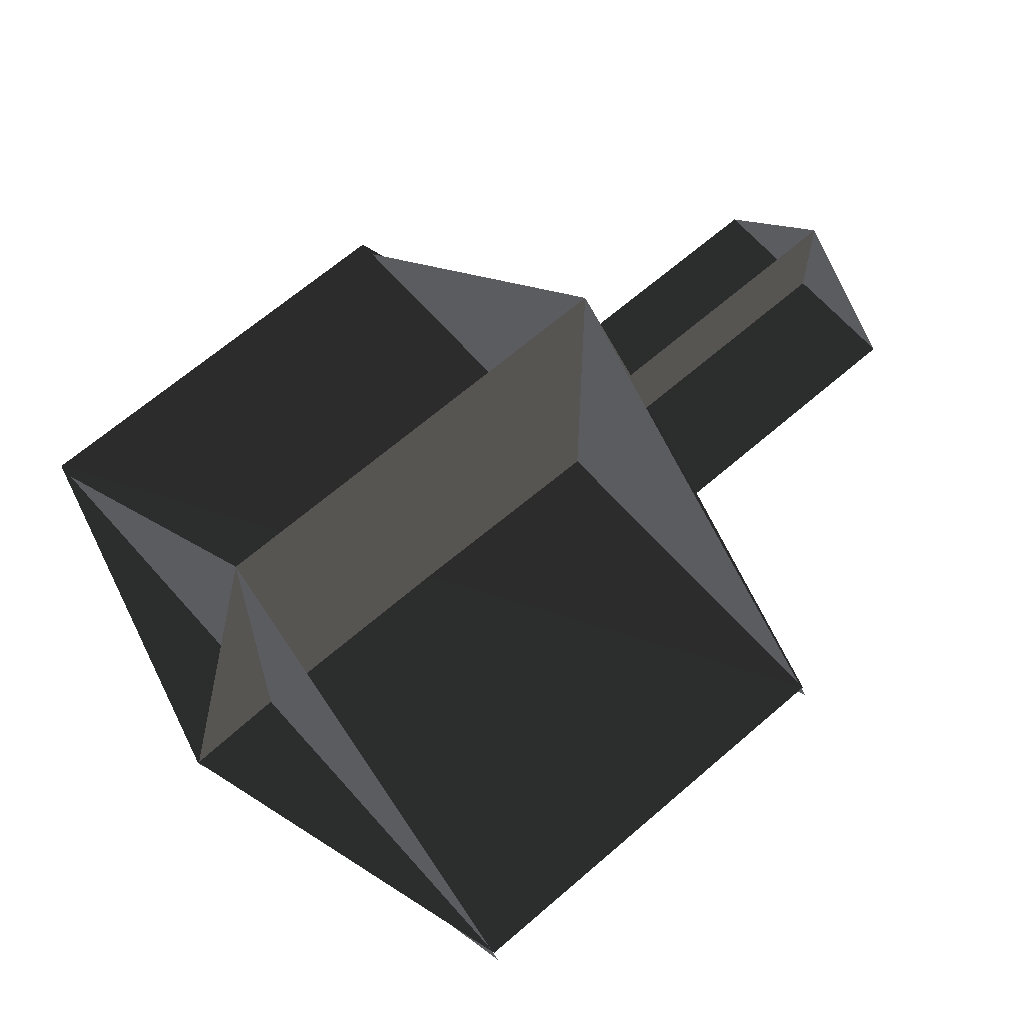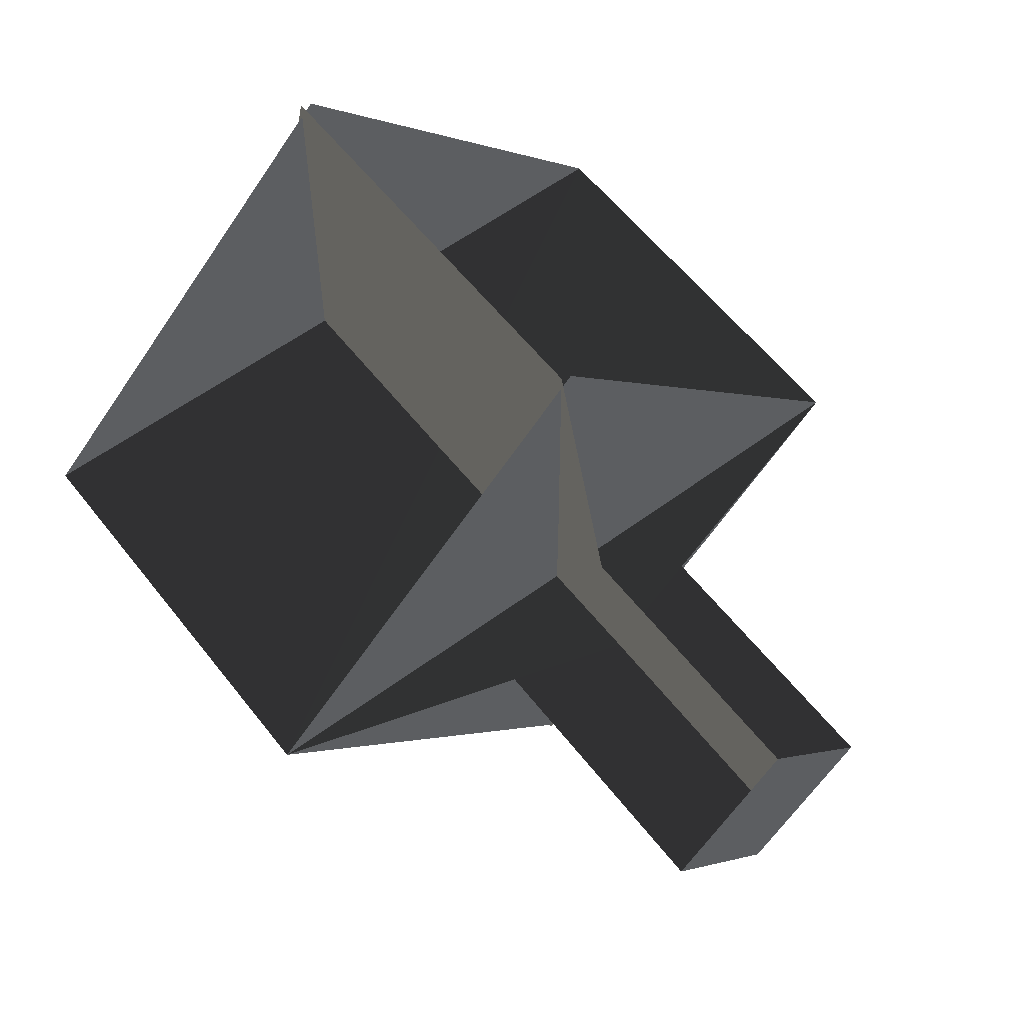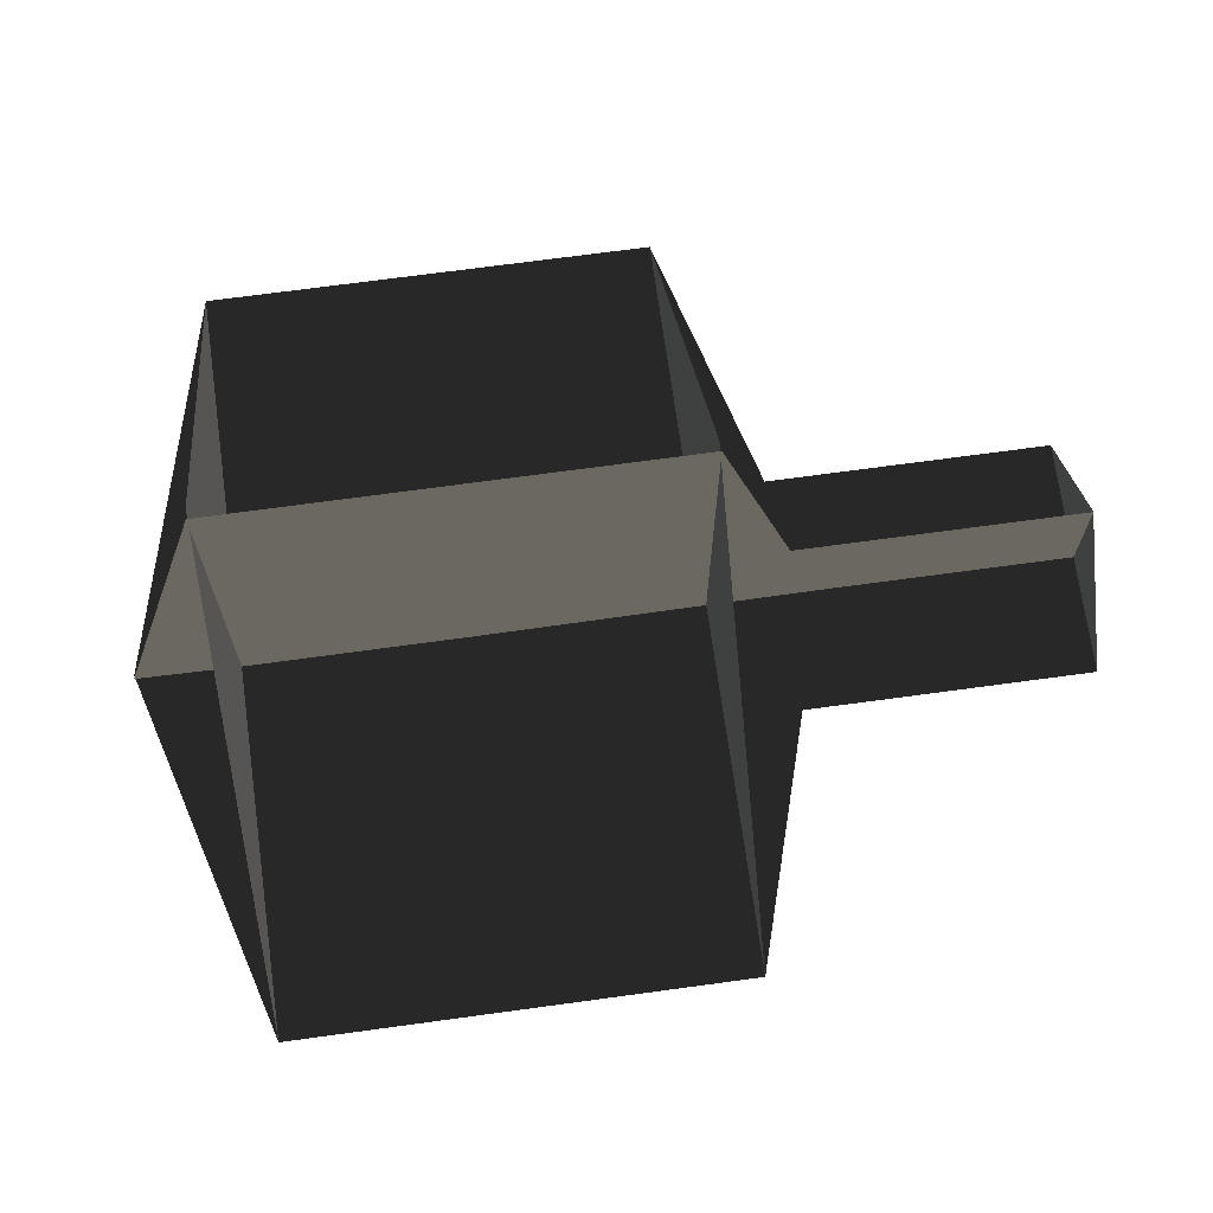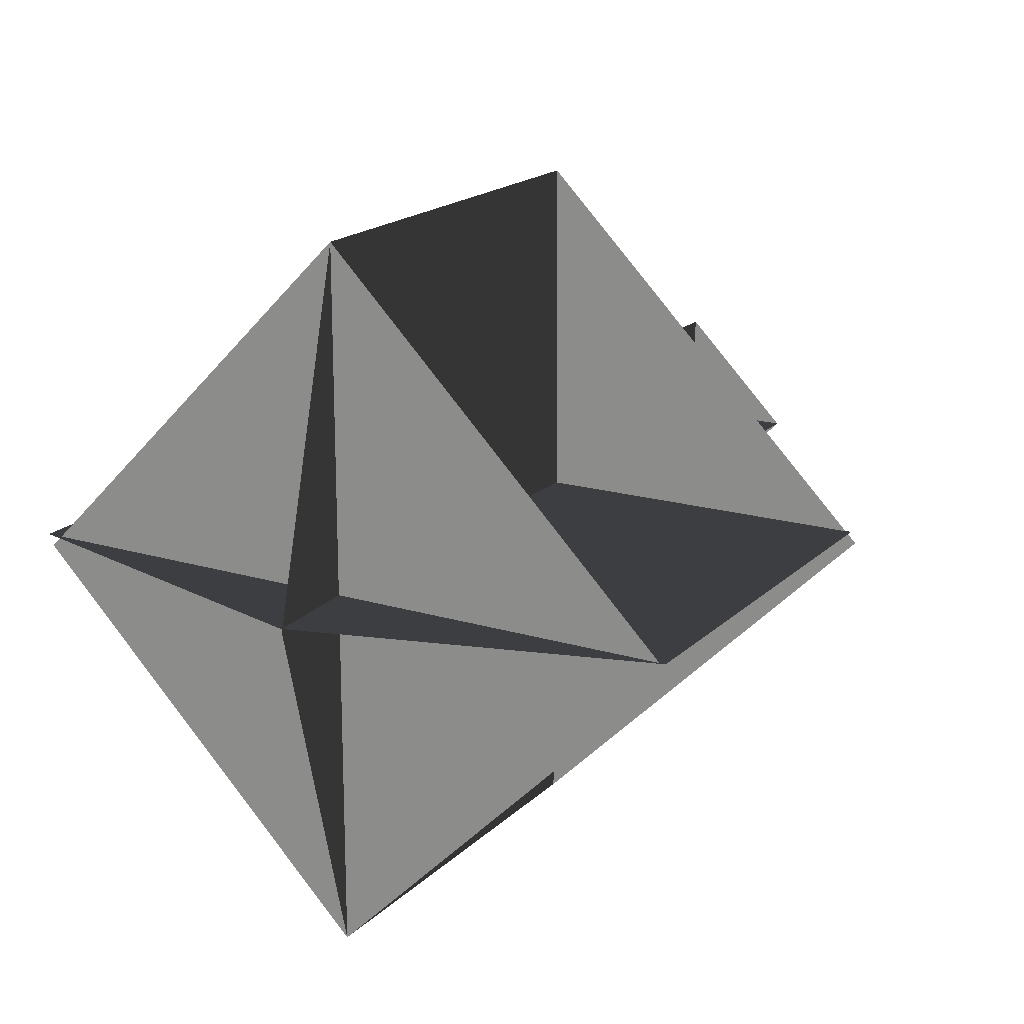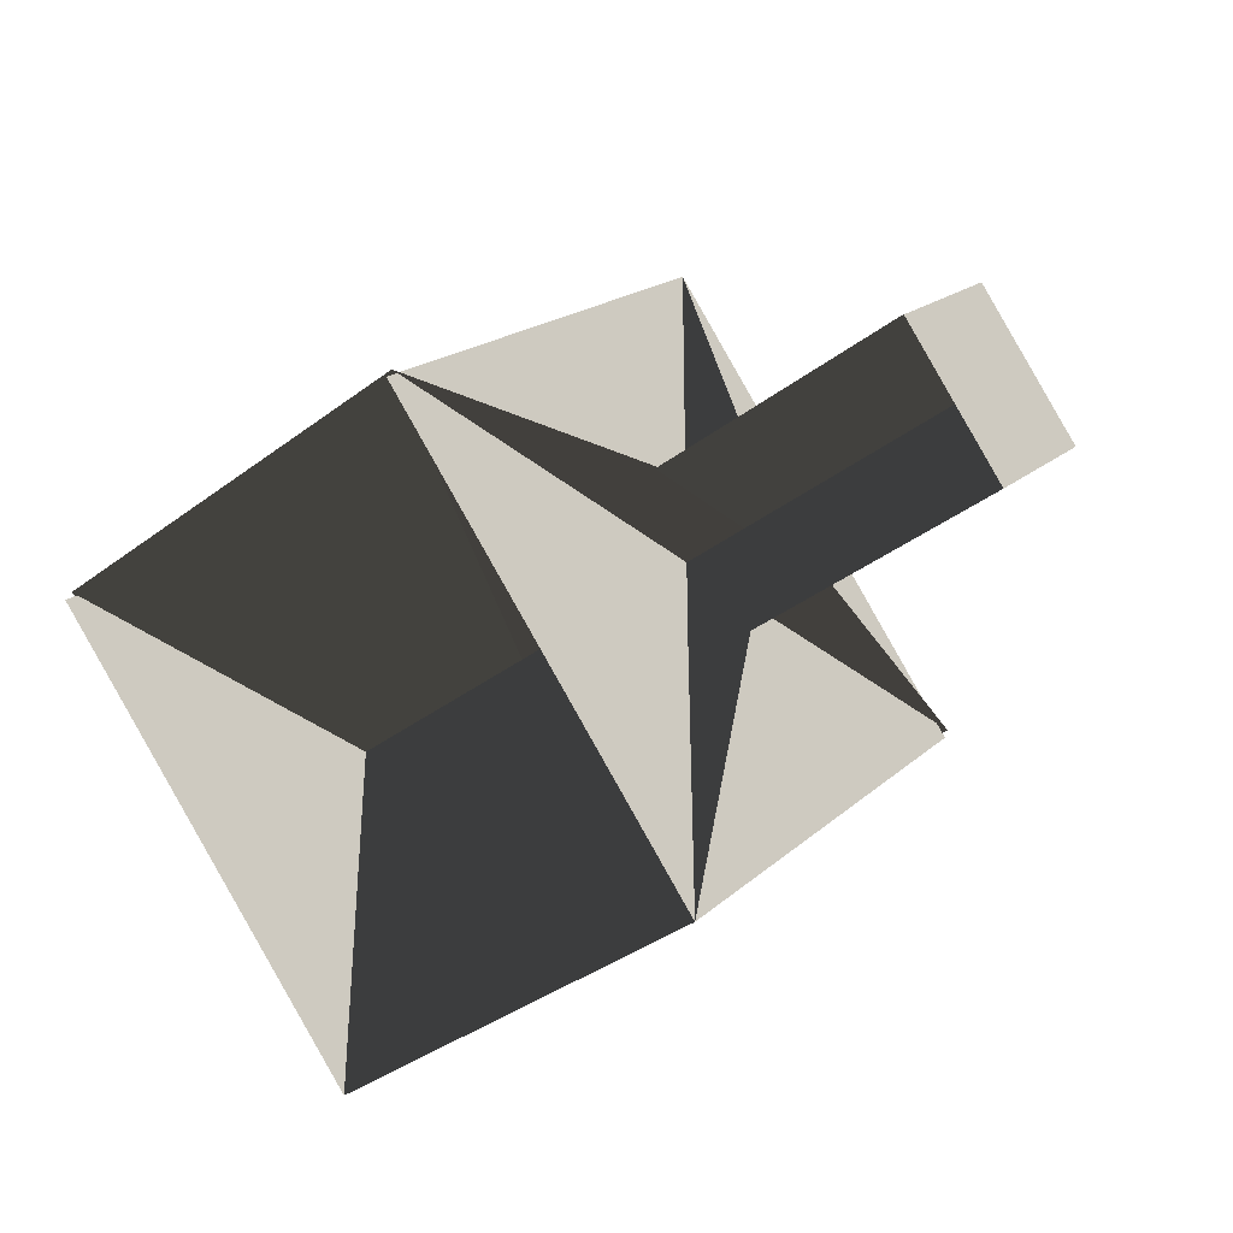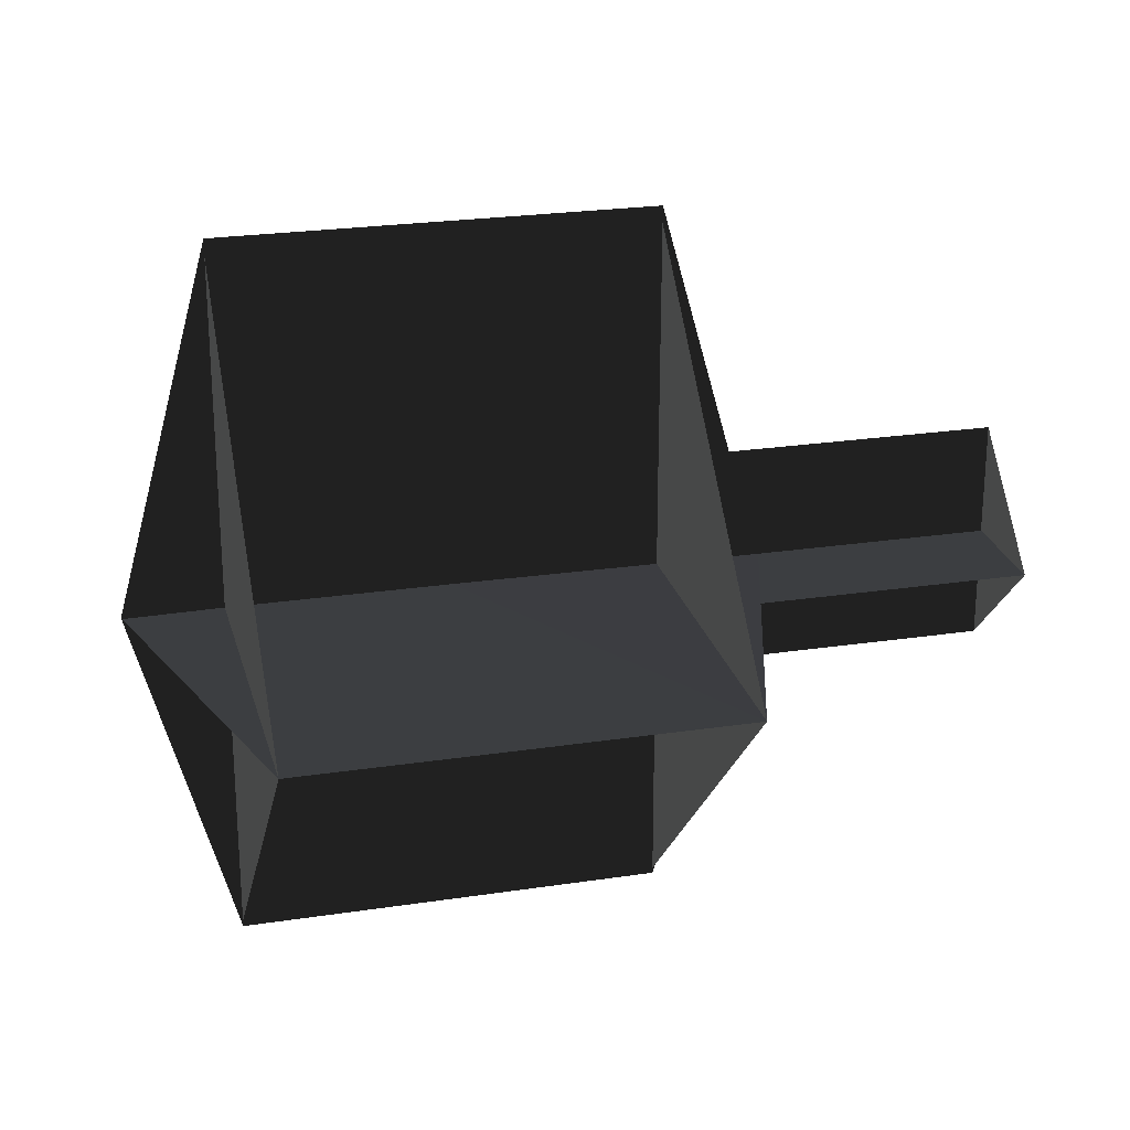
<metadata>
{"format":"obj","ext":"obj","renderer":"f3d","projection":"perspective","resolution":1024,"background":"white","views":[{"elev":64.8,"azim":-41.3,"up":"+Z"},{"elev":57.9,"azim":52.5,"up":"+Y"},{"elev":70.2,"azim":-7.8,"up":"+Y"},{"elev":18.3,"azim":-59.7,"up":"+Z"},{"elev":-37.1,"azim":44.2,"up":"+Z"},{"elev":24.2,"azim":-14.1,"up":"+Y"}]}
</metadata>
<code>
v -0.1189 0.0001 0.0486
v -0.0009 0.0001 0.0487
v -0.1189 0.0001 -0.0487
v -0.0008 0.0001 -0.0487
v -0.3333 0.0014 -0.1586
v -0.3756 0.0005 -0.001
v -0.1489 0.0013 0.1514
v -0.3334 0.0014 0.1513
v -0.1489 0.0013 -0.1585
v -0.1038 0.0001 0.0013
v -0.0009 0.0001 0.0487
v -0.0008 0.0488 0
v -0.0009 -0.0486 0
v -0.0008 0.0001 -0.0487
v -0.3334 0.0014 0.1513
v -0.3333 0.1563 -0.0036
v -0.3334 -0.1536 -0.0036
v -0.3333 0.0014 -0.1586
v -0.1489 0.0013 0.1514
v -0.1489 0.1562 -0.0036
v -0.1489 -0.1537 -0.0036
v -0.1489 0.0013 -0.1585
v -0.1189 -0.0486 0.0001
v -0.0009 -0.0487 0.0001
v -0.1189 0.0487 0.0001
v -0.0008 0.0487 0.0001
v -0.3333 0.1586 0.0014
v -0.3756 0.001 0.0005
v -0.1489 -0.1514 0.0013
v -0.3334 -0.1513 0.0014
v -0.1489 0.1585 0.0013
v -0.1038 -0.0013 0.0001
g Group_001
f 1 2 4 3
g Group_002
f 5 6 8 7
f 5 7 10 9
g Group_003
f 11 12 14 13
g Group_004
f 15 16 18 17
g Group_005
f 19 20 22 21
g Group_006
f 23 24 26 25
g Group_007
f 27 28 30 29
f 27 29 32 31

</code>
